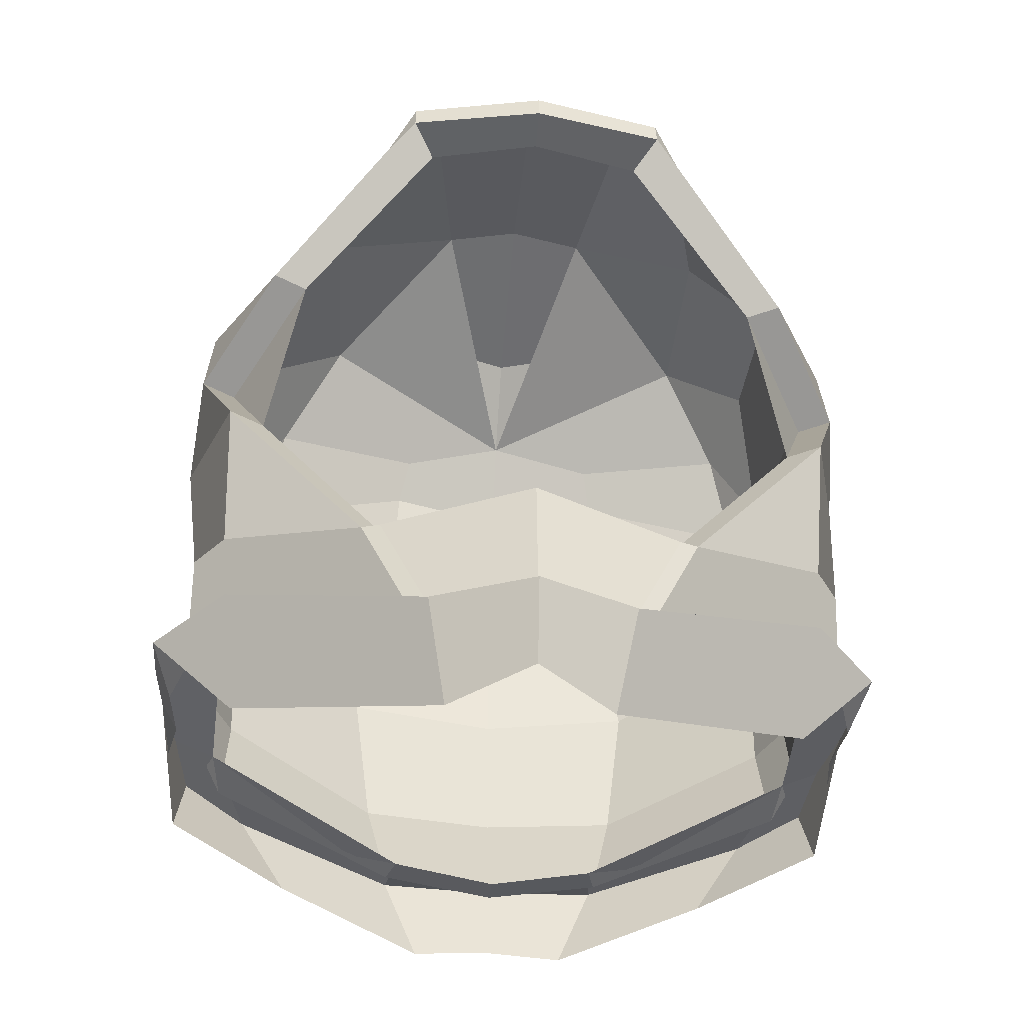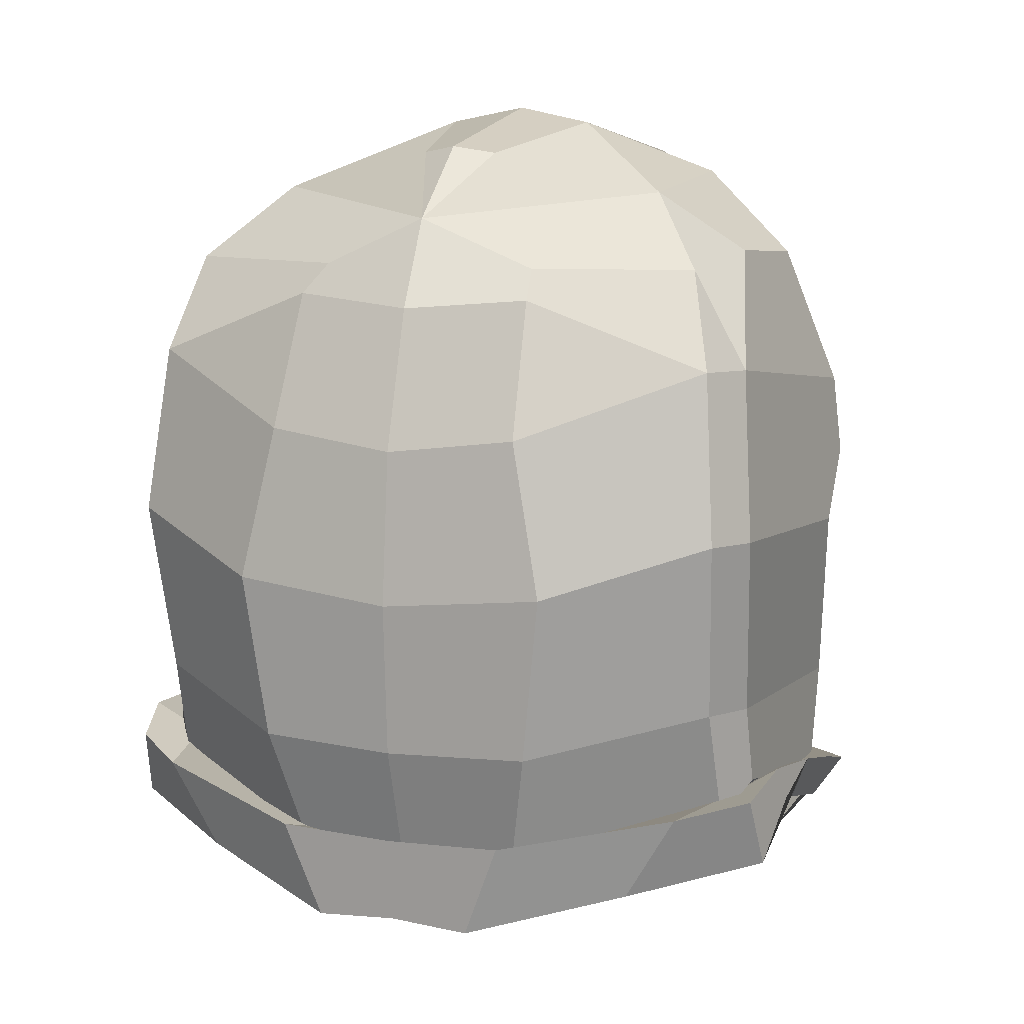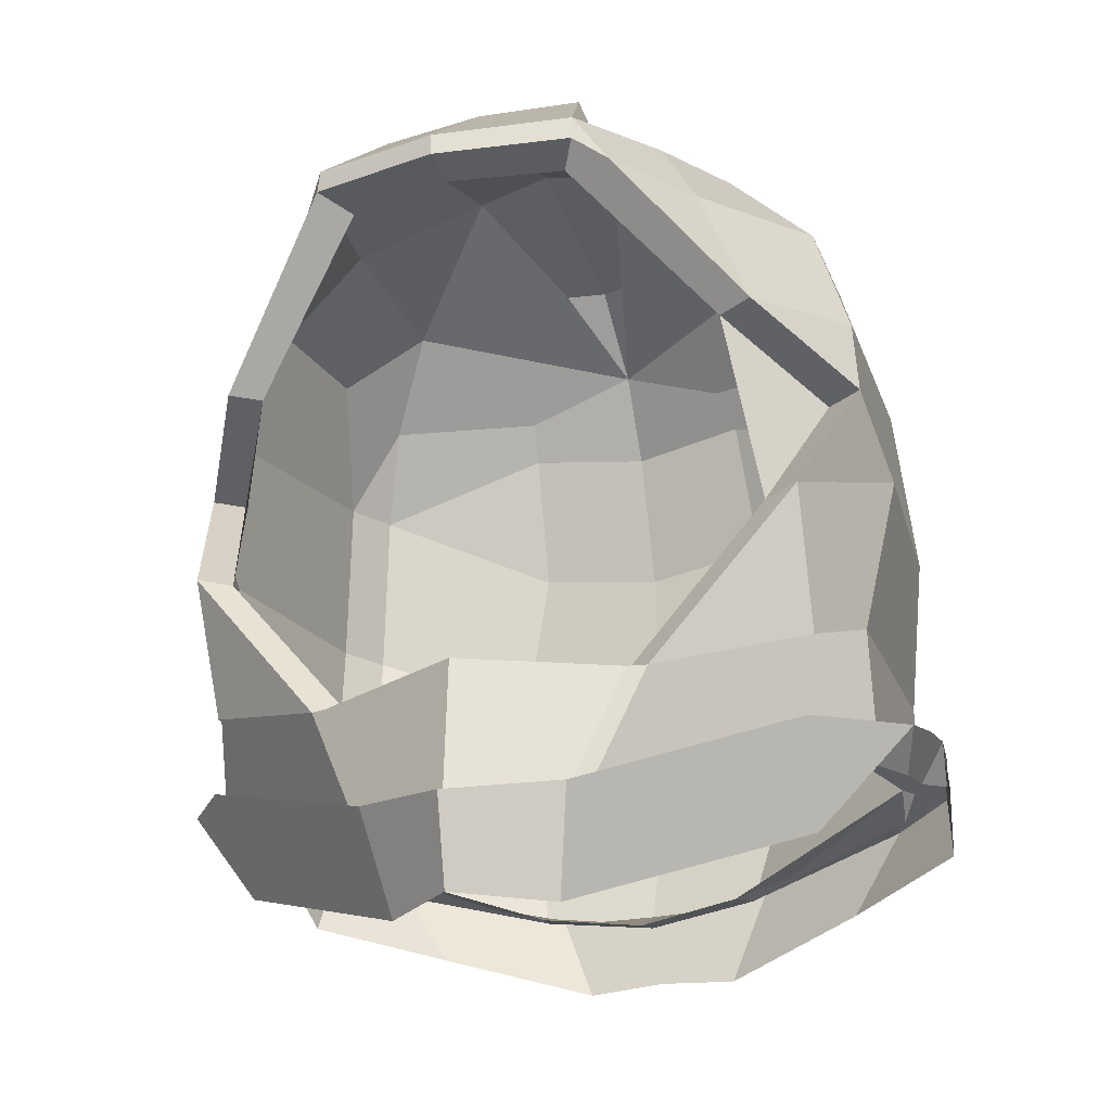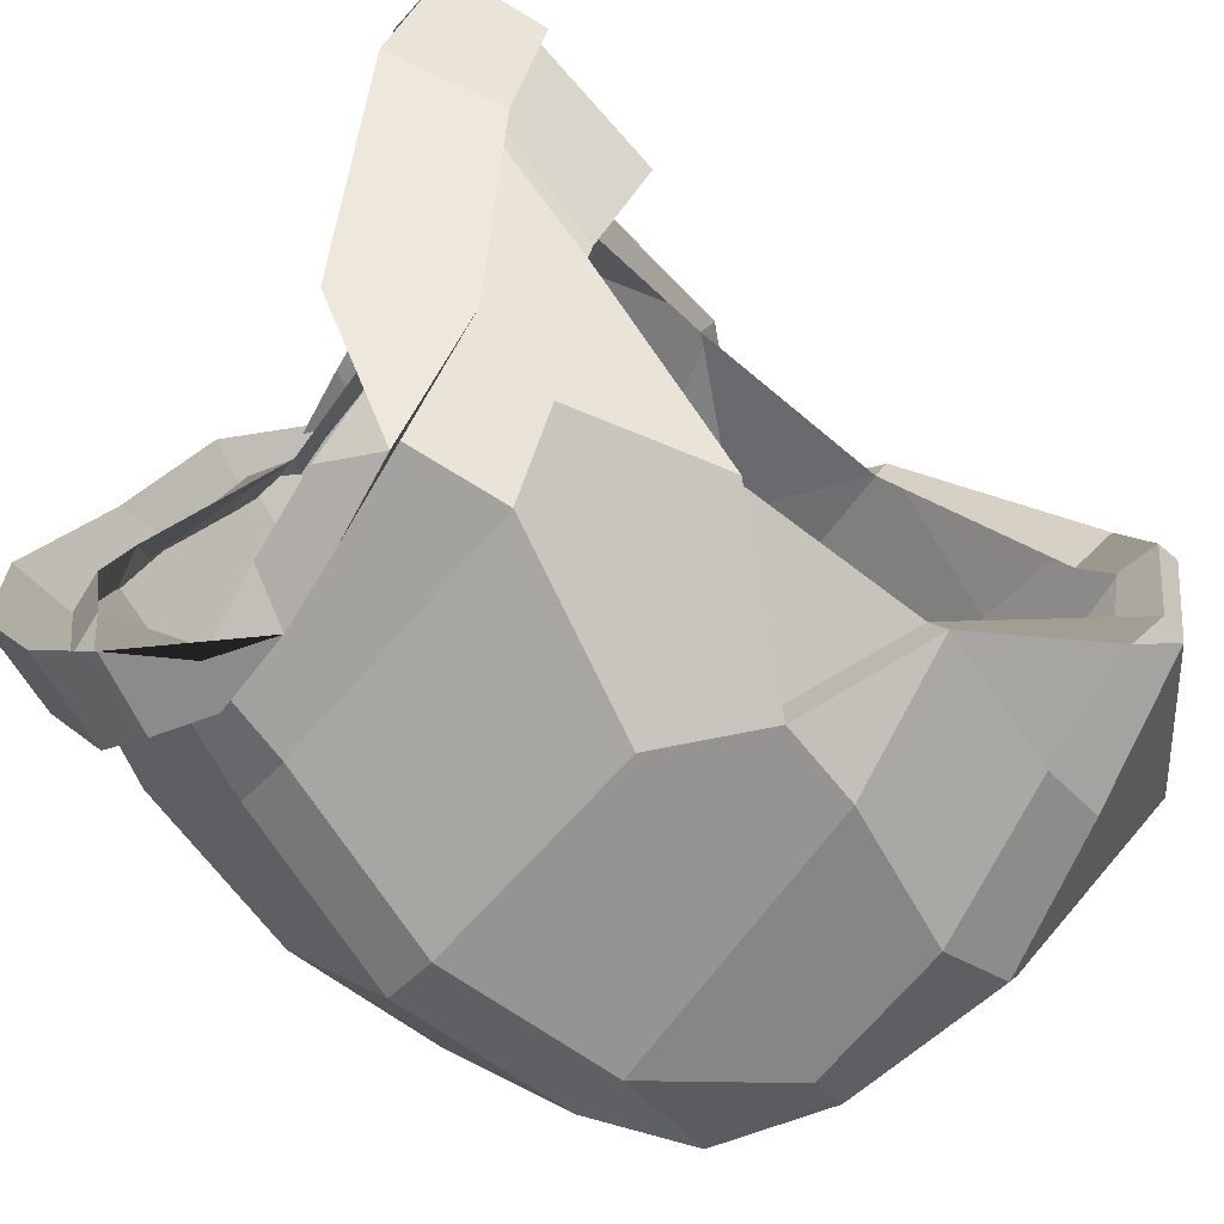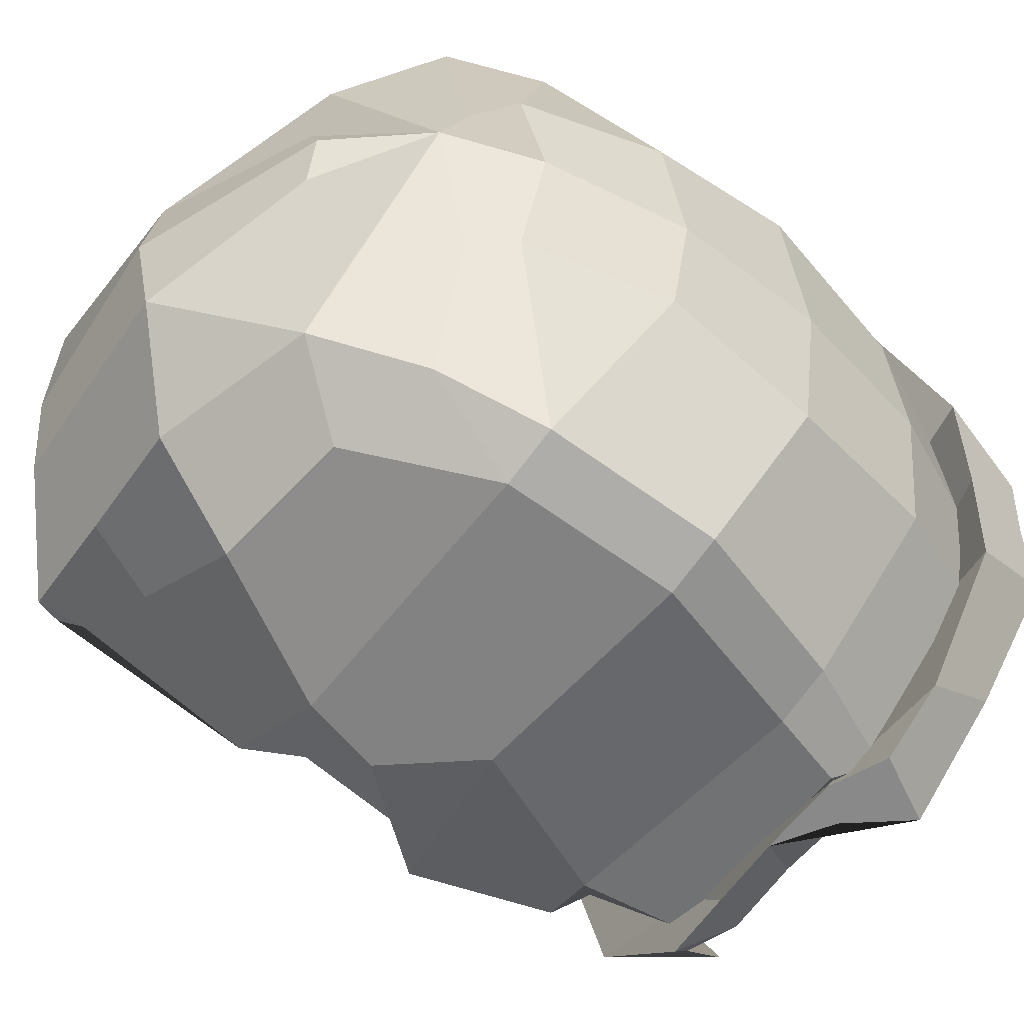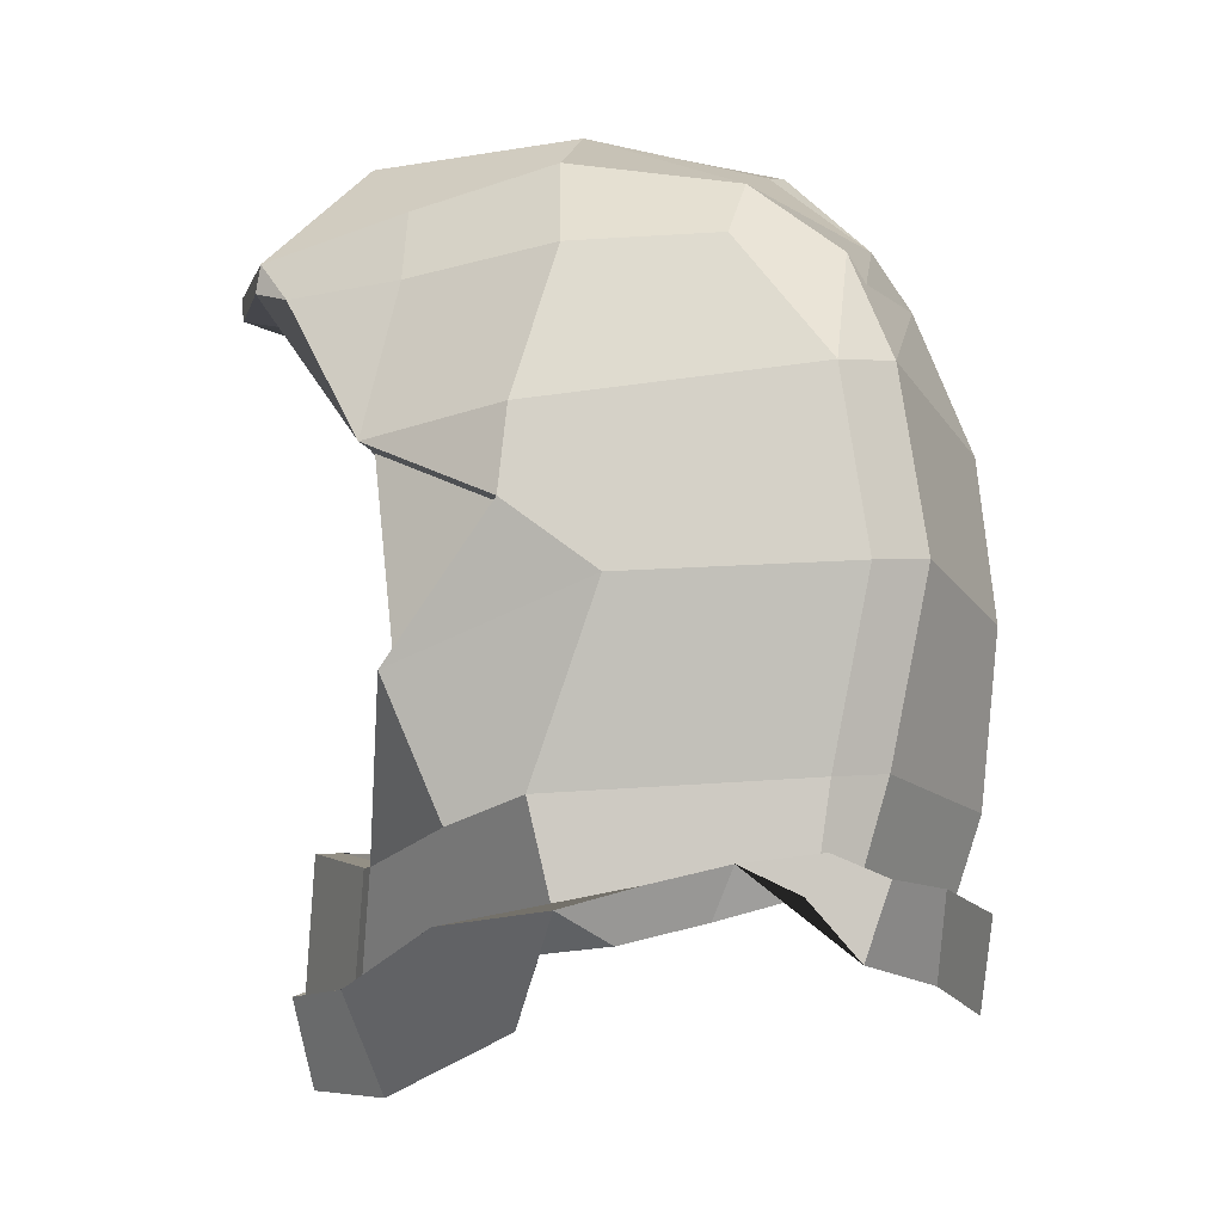
<metadata>
{"format":"obj","ext":"obj","renderer":"f3d","projection":"perspective","resolution":1024,"background":"white","views":[{"elev":-43.2,"azim":85.1,"up":"+Y"},{"elev":10.2,"azim":-68.5,"up":"+Y"},{"elev":-25.6,"azim":110.3,"up":"+Y"},{"elev":-74.9,"azim":45.6,"up":"+Z"},{"elev":-53.1,"azim":-135.4,"up":"+Z"},{"elev":-2.7,"azim":179.9,"up":"+Y"}]}
</metadata>
<code>
o Body.000
v -0.4371 1.944 0.06005
v -0.1233 1.95 0.2135
v -0.03007 1.89 0.06018
v -0.1481 2.029 0.2789
v -0.001583 1.964 0.07505
v -0.07148 2.016 0.2232
v -0.3359 1.995 0.2642
v -0.4334 1.945 0.06018
v -0.354 2.047 0.2584
v -0.4387 2.015 0.08739
v -0.3928 2.038 0.2111
v -0.2573 2.057 0.2771
v -0.3909 1.974 0.1733
v -0.1566 2.018 0.2272
v -0.03065 1.967 0.06568
v -0.2995 2.037 0.2718
v -0.2436 2.021 0.2621
v -0.185 2.006 0.2647
v -0.1345 2 0.2491
v -0.3021 2.04 0.2353
v -0.376 1.994 0.08069
v -0.2033 2.044 0.2797
v -0.3145 2.063 0.2683
v -0.03936 2.047 0.1016
v -0.1502 2.507 0.1603
v -0.1642 2.545 0.05801
v 0.05548 2.43 0.1004
v -0.04702 2.17 0.2058
v -0.03192 2.315 0.1818
v -0.3561 2.44 0.08362
v -0.1217 2.275 0.237
v -0.148 2.023 0.2525
v -0.01665 1.968 0.08892
v -0.3099 2.051 0.2476
v -0.0789 2.077 0.2283
v -0.0251 2.048 0.1252
v -0.1307 2.098 0.2534
v -0.3181 2.109 0.2444
v -0.1775 2.234 0.27
v -0.3431 2.242 0.2517
v -0.1195 2.34 0.2577
v -0.3235 2.367 0.2403
v -0.1129 2.28 0.2627
v -0.1512 2.444 0.2245
v -0.2566 2.451 0.2193
v -0.04704 2.43 0.1632
v 0.03239 2.423 0.1205
v -0.0383 2.175 0.2315
v -0.02336 2.32 0.207
v -0.2712 2.494 0.1551
v -0.3326 2.441 0.2029
v 0.05218 2.451 0.09998
v -0.04958 2.48 0.1348
v 0.02429 2.426 0.08432
v -0.4056 2.001 0.08778
v -0.4292 2.083 0.1051
v -0.4385 2.207 0.1202
v -0.4274 2.321 0.09641
v -0.3317 2.025 0.2296
v -0.3563 2.11 0.2263
v -0.3813 2.243 0.2335
v -0.3617 2.369 0.2221
v -0.3862 2.419 0.09112
v -0.2931 2.523 0.02901
v -0.02135 2.519 0.079
v 0.06491 2.447 0.04999
v -0.01113 1.967 0.07567
v -0.01984 2.047 0.1116
v -0.4371 1.944 -0.06005
v 0.04601 2.422 -0
v -0.1233 1.95 -0.2135
v -0.03007 1.89 -0.06018
v -0.1481 2.029 -0.2789
v -0.001583 1.964 -0.07505
v -0.07148 2.016 -0.2232
v 0.02374 1.887 -0
v 0.03956 1.952 -0
v -0.3359 1.995 -0.2642
v -0.4334 1.945 -0.06018
v -0.354 2.047 -0.2584
v -0.4387 2.015 -0.08739
v -0.3928 2.038 -0.2112
v -0.4334 1.949 -0
v -0.4387 2.012 -0
v -0.2573 2.057 -0.2771
v -0.3909 1.974 -0.1733
v -0.1566 2.018 -0.2272
v -0.03065 1.967 -0.06568
v 0.01102 1.95 -0
v -0.2995 2.037 -0.2718
v -0.2436 2.021 -0.2621
v -0.185 2.006 -0.2647
v -0.1345 2 -0.2491
v -0.3021 2.04 -0.2353
v -0.376 1.994 -0.08069
v -0.382 1.983 -0
v -0.2033 2.044 -0.2797
v -0.3145 2.063 -0.2683
v -0.03936 2.047 -0.1016
v 0.004406 2.052 -0
v -0.1502 2.507 -0.1603
v -0.1642 2.545 -0.05801
v -0.3677 2.476 -0
v 0.05548 2.43 -0.1004
v 0.07656 2.427 -0
v -0.04702 2.17 -0.2058
v -0.03192 2.315 -0.1818
v -0.3561 2.44 -0.08362
v -0.1217 2.275 -0.237
v -0.148 2.023 -0.2525
v -0.01665 1.968 -0.08892
v -0.3099 2.051 -0.2476
v -0.0789 2.077 -0.2283
v -0.0251 2.048 -0.1252
v -0.1307 2.098 -0.2534
v -0.3181 2.109 -0.2444
v -0.1775 2.234 -0.27
v -0.3431 2.242 -0.2517
v -0.1195 2.34 -0.2577
v -0.3235 2.367 -0.2403
v -0.1129 2.28 -0.2627
v -0.1512 2.444 -0.2245
v -0.2566 2.451 -0.2193
v -0.04704 2.43 -0.1632
v 0.03239 2.423 -0.1205
v -0.0383 2.175 -0.2315
v -0.02336 2.32 -0.207
v -0.1611 2.557 -0
v -0.2712 2.494 -0.1551
v -0.3326 2.441 -0.2029
v 0.05218 2.451 -0.09998
v 0.07765 2.443 -0
v -0.04958 2.48 -0.1348
v 0.02429 2.426 -0.08432
v -0.4056 2.001 -0.08779
v -0.4292 2.083 -0.1051
v -0.4385 2.207 -0.1202
v -0.4274 2.321 -0.09641
v -0.4116 1.989 -0
v -0.3317 2.025 -0.2296
v -0.4385 2.08 -0
v -0.3563 2.11 -0.2263
v -0.4449 2.195 -0
v -0.3813 2.243 -0.2335
v -0.4337 2.309 -0
v -0.3617 2.369 -0.2221
v -0.4018 2.412 -0
v -0.3862 2.419 -0.09112
v -0.2931 2.523 -0.02901
v -0.3064 2.528 -0
v -0.02135 2.519 -0.079
v -0.01461 2.52 -0
v 0.06491 2.447 -0.04999
v -0.01113 1.967 -0.07567
v 0.03054 1.95 -0
v -0.01984 2.047 -0.1116
v 0.02393 2.052 -0
f 2 19 4 6 5 3
f 5 77 76 3
f 13 8 10 11
f 10 8 83 84
f 21 20 11 10
f 96 21 10 84
f 20 23 9 11
f 12 16 7 9 23
f 77 5 15 89
f 5 6 14 15
f 7 13 11 9
f 12 22 4 18 17
f 12 17 16
f 4 19 18
f 89 15 67 155
f 61 62 42 40
f 6 4 22 14
f 14 22 12 23 20
f 15 14 32 33
f 103 30 63 147
f 14 20 34 32
f 20 21 55 59
f 28 24 36 48
f 21 96 139 55
f 50 26 25
f 105 27 52 66 132
f 62 51 42
f 42 51 50 45
f 70 54 27 105
f 31 28 48 43
f 25 53 46 44
f 53 52 47 46
f 62 63 30 51
f 29 31 43 49
f 37 38 40 39
f 32 34 38 37
f 33 32 37 35 36
f 39 40 42 41 43
f 35 37 39 48
f 41 42 45 44
f 49 43 41
f 49 41 44 46
f 49 46 47
f 36 35 48
f 48 39 43
f 103 150 64
f 52 53 25 26 65
f 103 64 26 50
f 50 51 30 103
f 45 50 25 44
f 27 47 52
f 27 54 29 49 47
f 59 55 56 60
f 60 56 57 61
f 55 139 141 56
f 61 57 58 62
f 56 141 143 57
f 62 58 63
f 57 143 145 58
f 58 145 147 63
f 34 20 59
f 60 61 40 38
f 38 34 59 60
f 64 150 128 26
f 26 128 152 65
f 152 132 66 52 65
f 155 67 68 157
f 15 24 68 67
f 24 100 157 68
f 36 24 68
f 68 67 33 36
f 71 72 74 75 73 93
f 74 72 76 77
f 86 82 81 79
f 81 84 83 79
f 95 81 82 94
f 96 84 81 95
f 94 82 80 98
f 85 98 80 78 90
f 77 89 88 74
f 74 88 87 75
f 78 80 82 86
f 85 91 92 73 97
f 85 90 91
f 73 92 93
f 89 155 154 88
f 144 118 120 146
f 75 87 97 73
f 87 94 98 85 97
f 88 111 110 87
f 103 147 148 108
f 87 110 112 94
f 94 140 135 95
f 106 126 114 99
f 95 135 139 96
f 129 101 102
f 105 132 153 131 104
f 146 120 130
f 120 123 129 130
f 70 105 104 134
f 109 121 126 106
f 101 122 124 133
f 133 124 125 131
f 146 130 108 148
f 107 127 121 109
f 115 117 118 116
f 110 115 116 112
f 111 114 113 115 110
f 117 121 119 120 118
f 113 126 117 115
f 119 122 123 120
f 127 119 121
f 127 124 122 119
f 127 125 124
f 114 126 113
f 126 121 117
f 103 149 150
f 131 151 102 101 133
f 103 129 102 149
f 129 103 108 130
f 123 122 101 129
f 104 131 125
f 104 125 127 107 134
f 140 142 136 135
f 142 144 137 136
f 135 136 141 139
f 144 146 138 137
f 136 137 143 141
f 146 148 138
f 137 138 145 143
f 138 148 147 145
f 112 140 94
f 142 116 118 144
f 116 142 140 112
f 149 102 128 150
f 102 151 152 128
f 152 151 131 153 132
f 155 157 156 154
f 88 154 156 99
f 99 156 157 100
f 114 156 99
f 156 114 111 154
f 29 28 31
f 107 109 106
l 1 8
l 79 69

</code>
